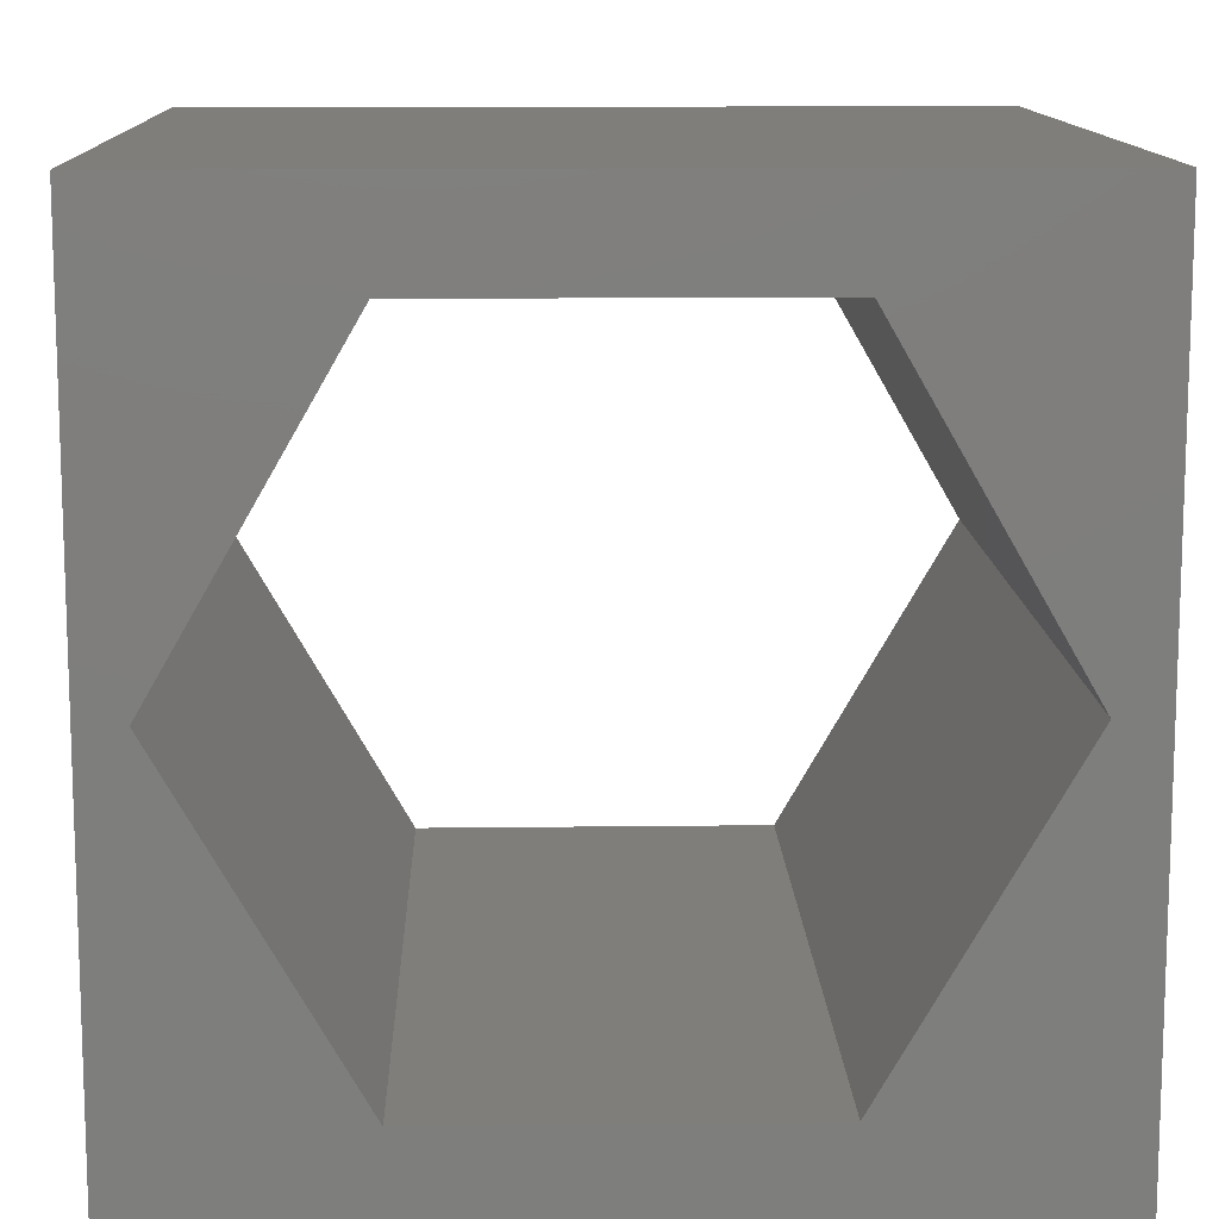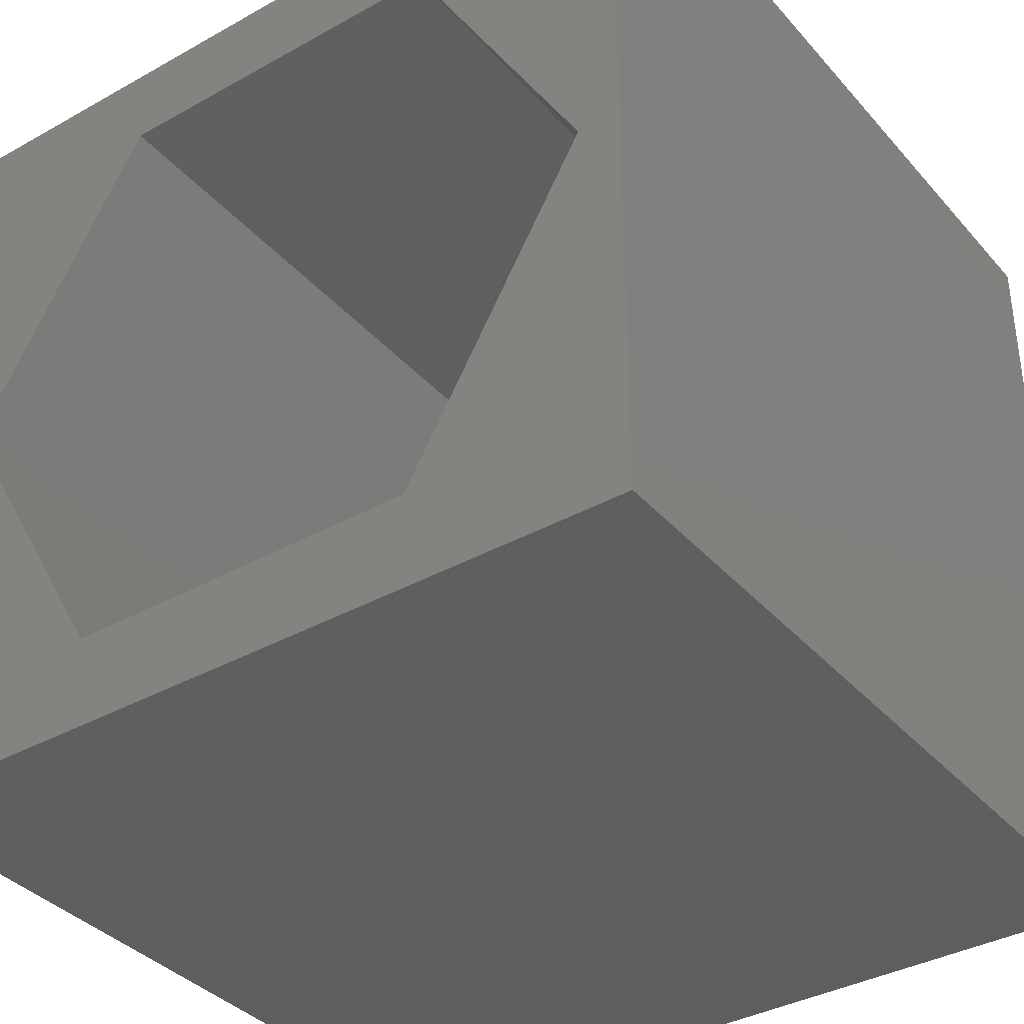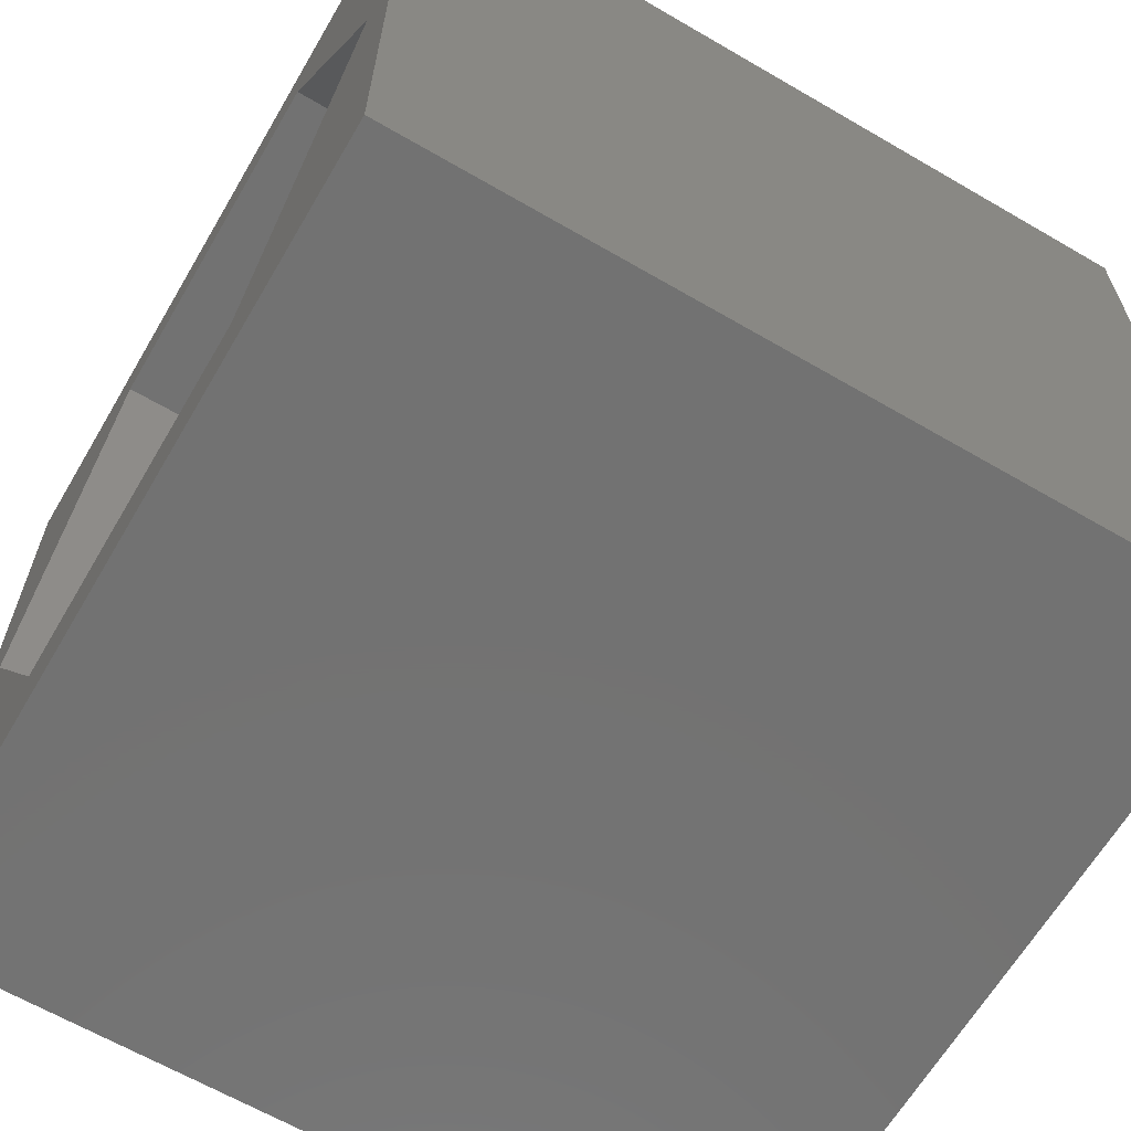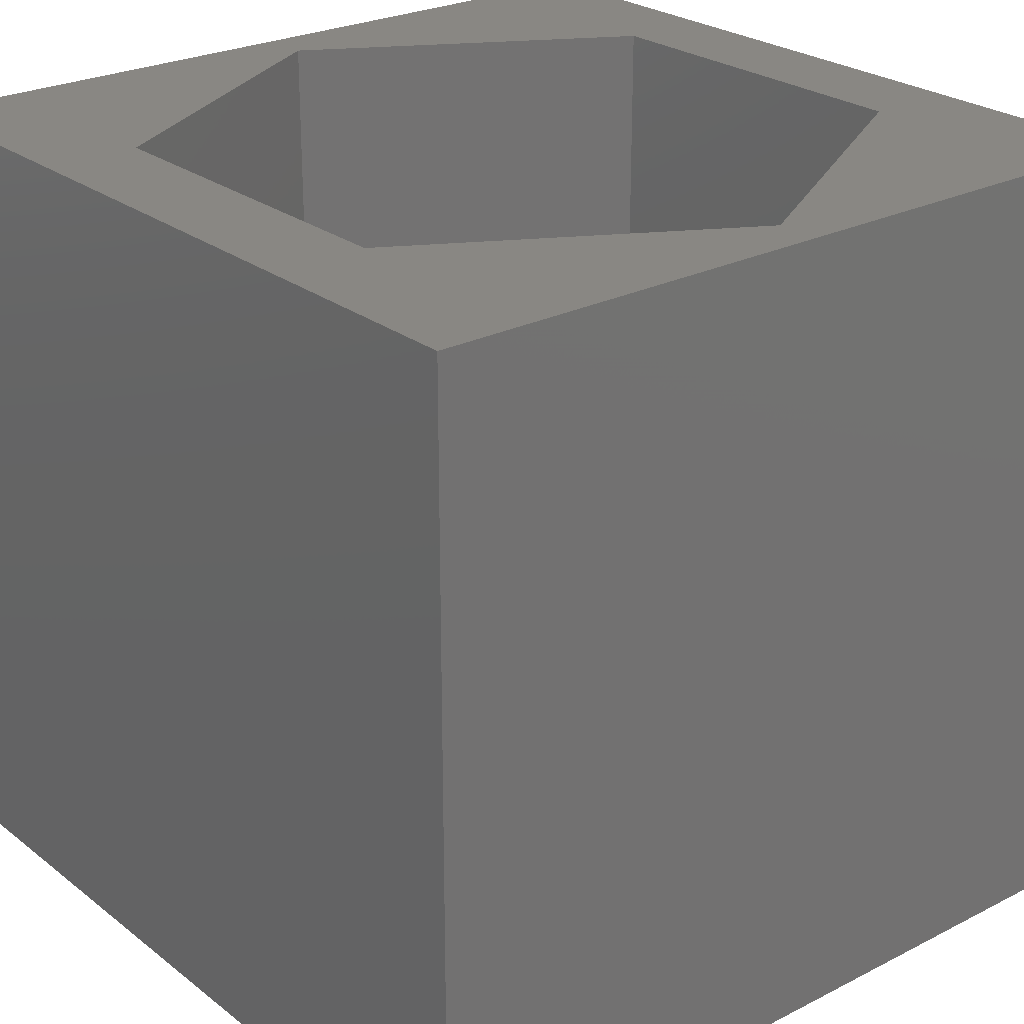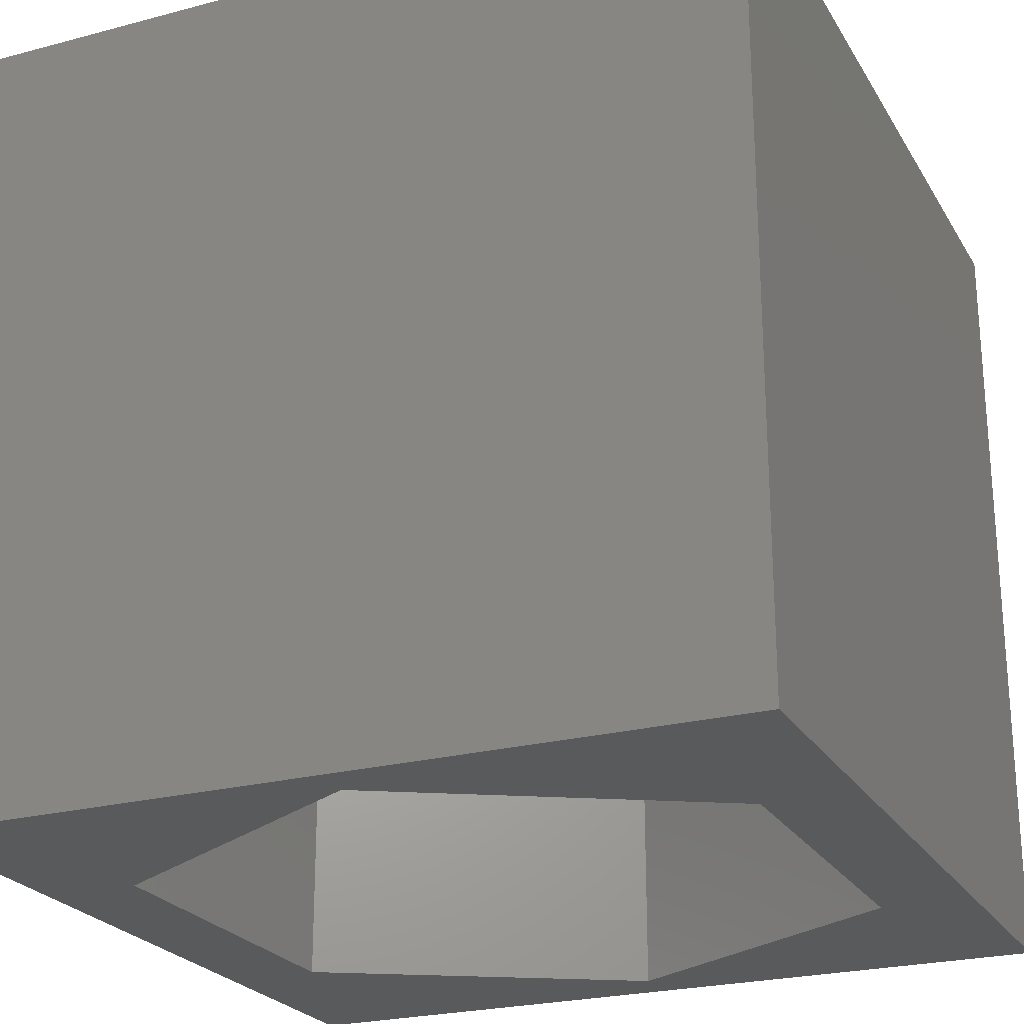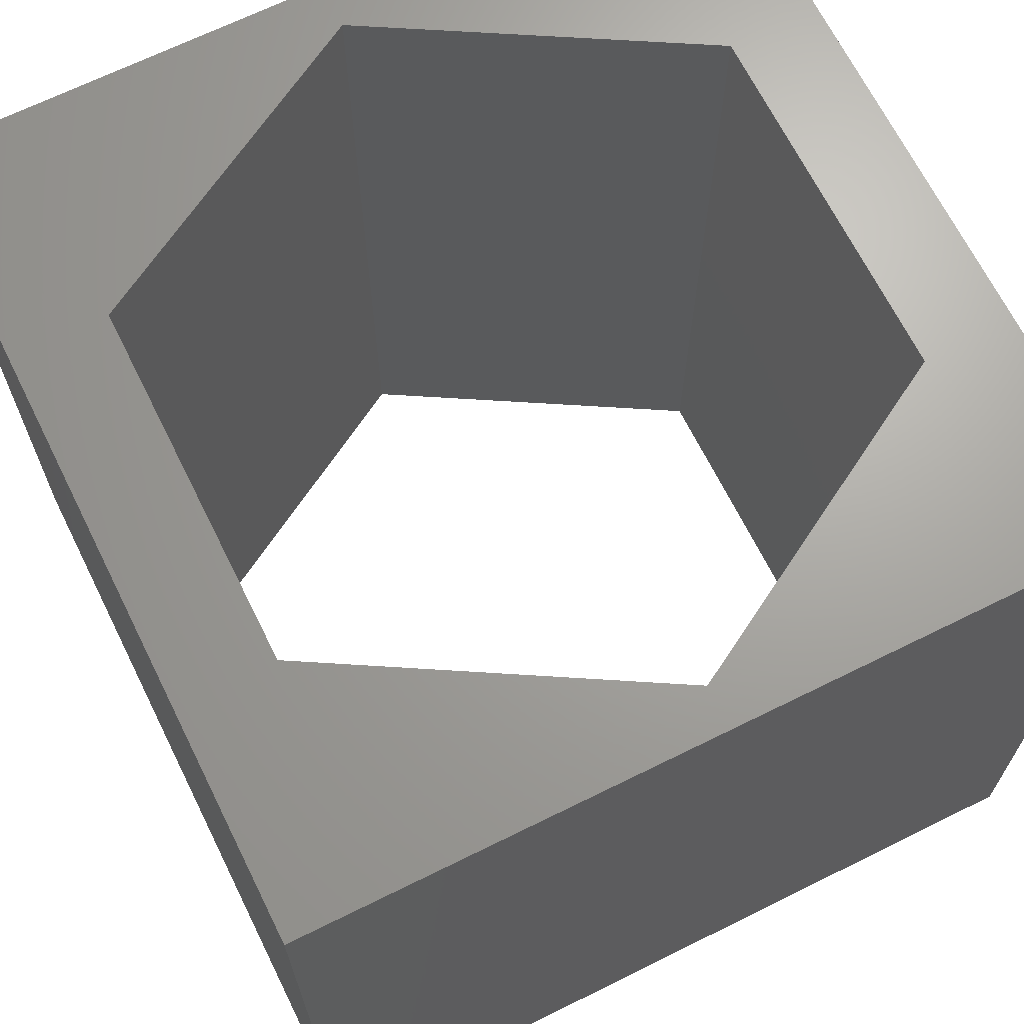
<metadata>
{"format":"stl","ext":"stl","renderer":"f3d","projection":"perspective","resolution":1024,"background":"white","views":[{"elev":12.1,"azim":178.3,"up":"+Y"},{"elev":-37.0,"azim":35.8,"up":"+Y"},{"elev":-64.3,"azim":-120.4,"up":"+Y"},{"elev":25.3,"azim":50.7,"up":"+Z"},{"elev":-24.0,"azim":113.8,"up":"+Z"},{"elev":67.6,"azim":63.6,"up":"+Z"}]}
</metadata>
<code>
# stl→obj: 20 verts, 40 faces
v 0 10 10
v 0 10 0
v 0 0 10
v 0 0 0
v 10 10 10
v 9.472 5.024 10
v 10 0 10
v 7.251 1.177 10
v 2.809 1.177 10
v 0.5878 5.024 10
v 2.809 8.872 10
v 7.251 8.872 10
v 10 10 0
v 10 0 0
v 0.5878 5.024 0
v 2.809 1.177 0
v 7.251 1.177 0
v 9.472 5.024 0
v 7.251 8.872 0
v 2.809 8.872 0
f 1 2 3
f 3 2 4
f 5 6 7
f 7 6 8
f 7 8 3
f 8 9 3
f 3 9 10
f 3 10 1
f 1 10 11
f 1 11 5
f 5 11 12
f 5 12 6
f 13 5 14
f 14 5 7
f 2 15 4
f 4 15 16
f 4 16 14
f 16 17 14
f 14 17 18
f 14 18 13
f 13 18 19
f 13 19 2
f 2 19 20
f 2 20 15
f 5 13 1
f 1 13 2
f 14 7 4
f 4 7 3
f 15 20 10
f 10 20 11
f 20 19 11
f 11 19 12
f 19 18 12
f 12 18 6
f 18 17 6
f 6 17 8
f 17 16 8
f 8 16 9
f 16 15 9
f 9 15 10

</code>
